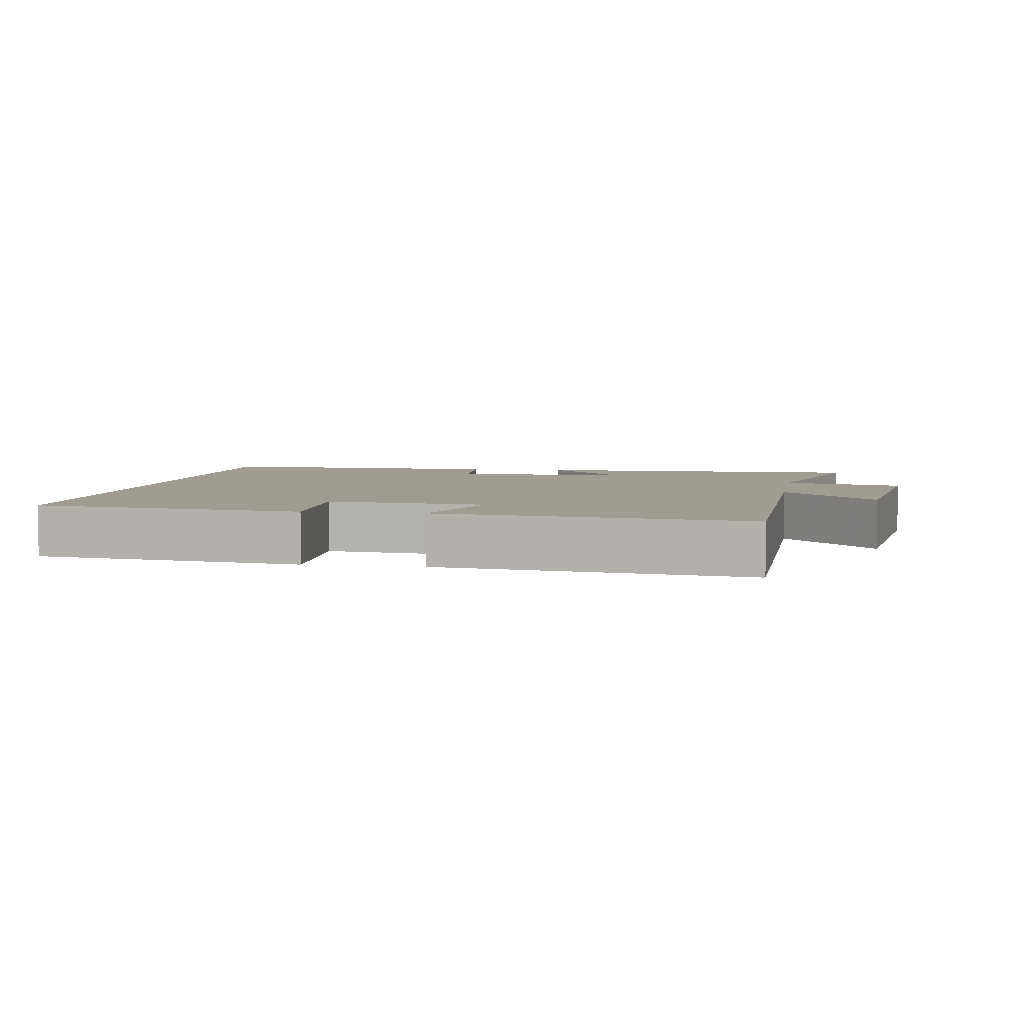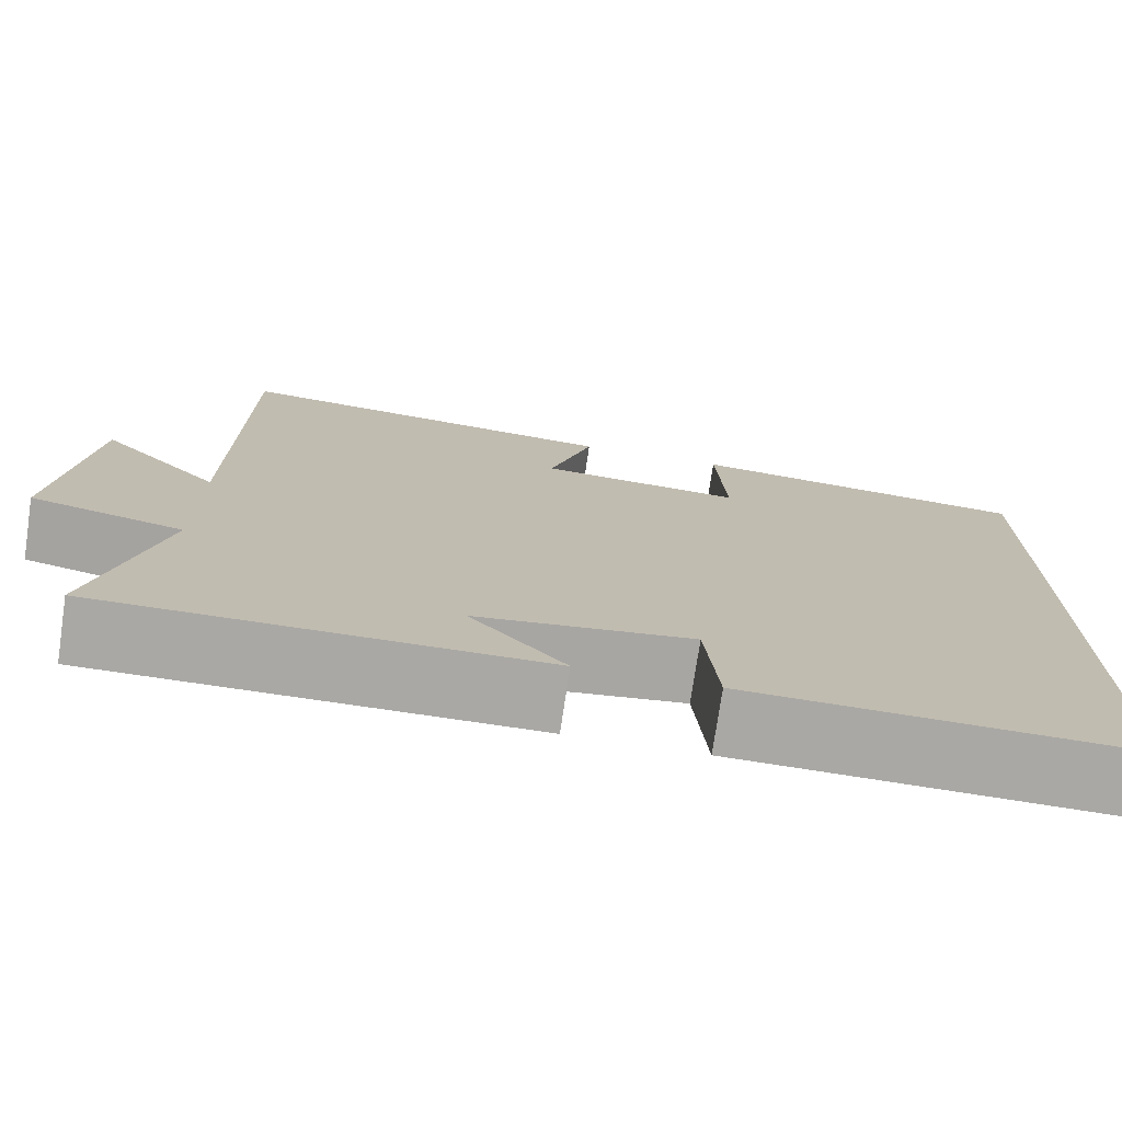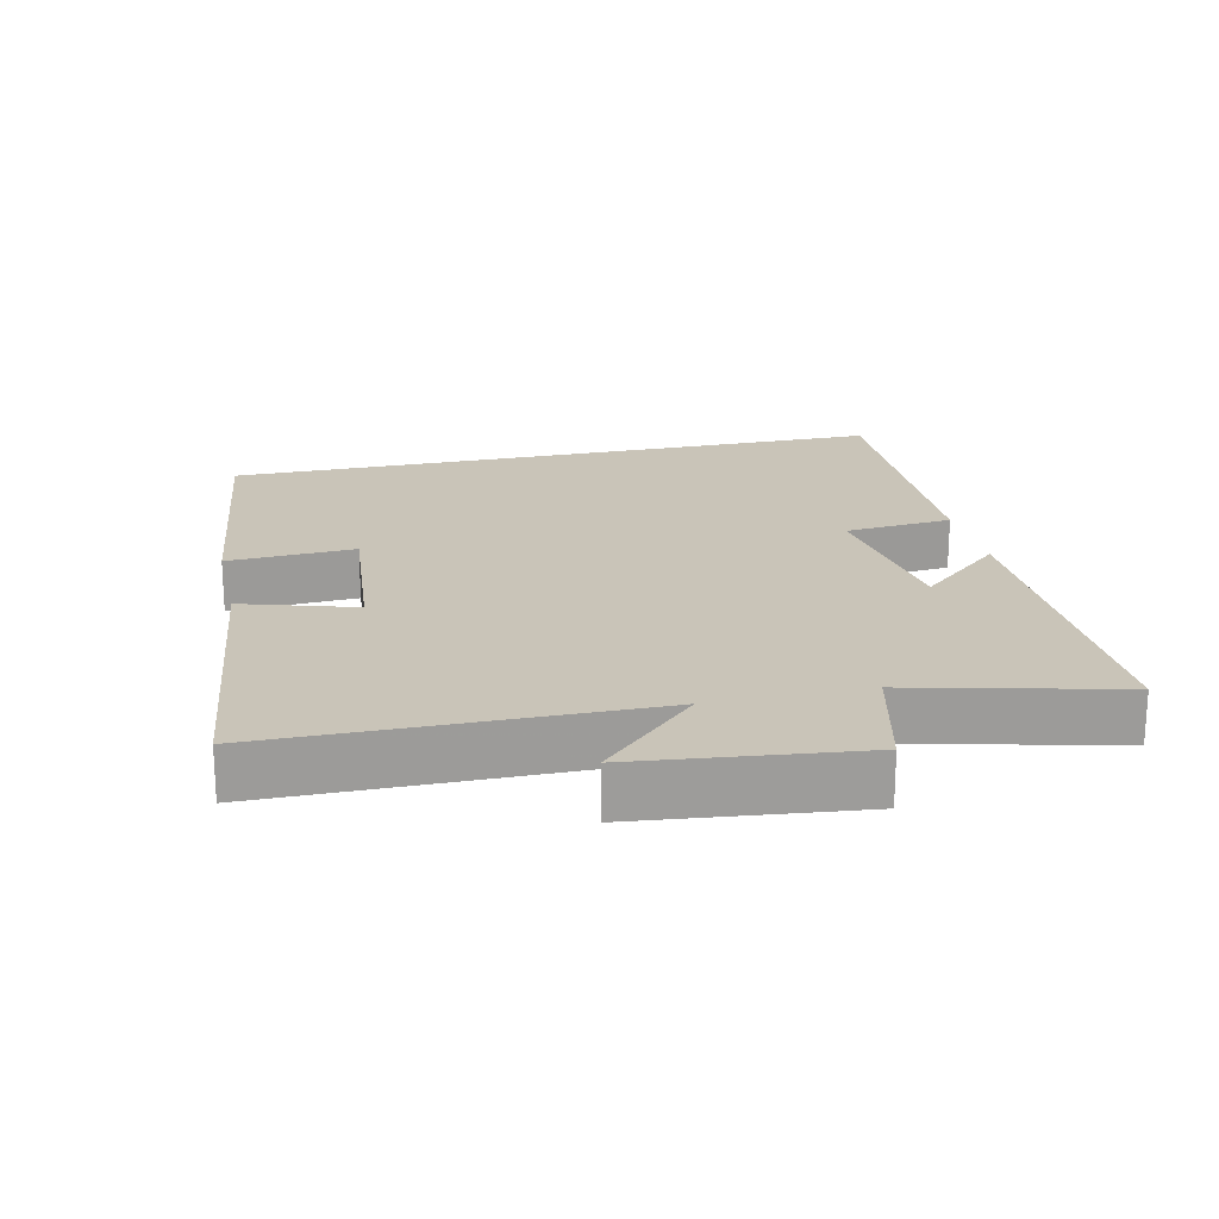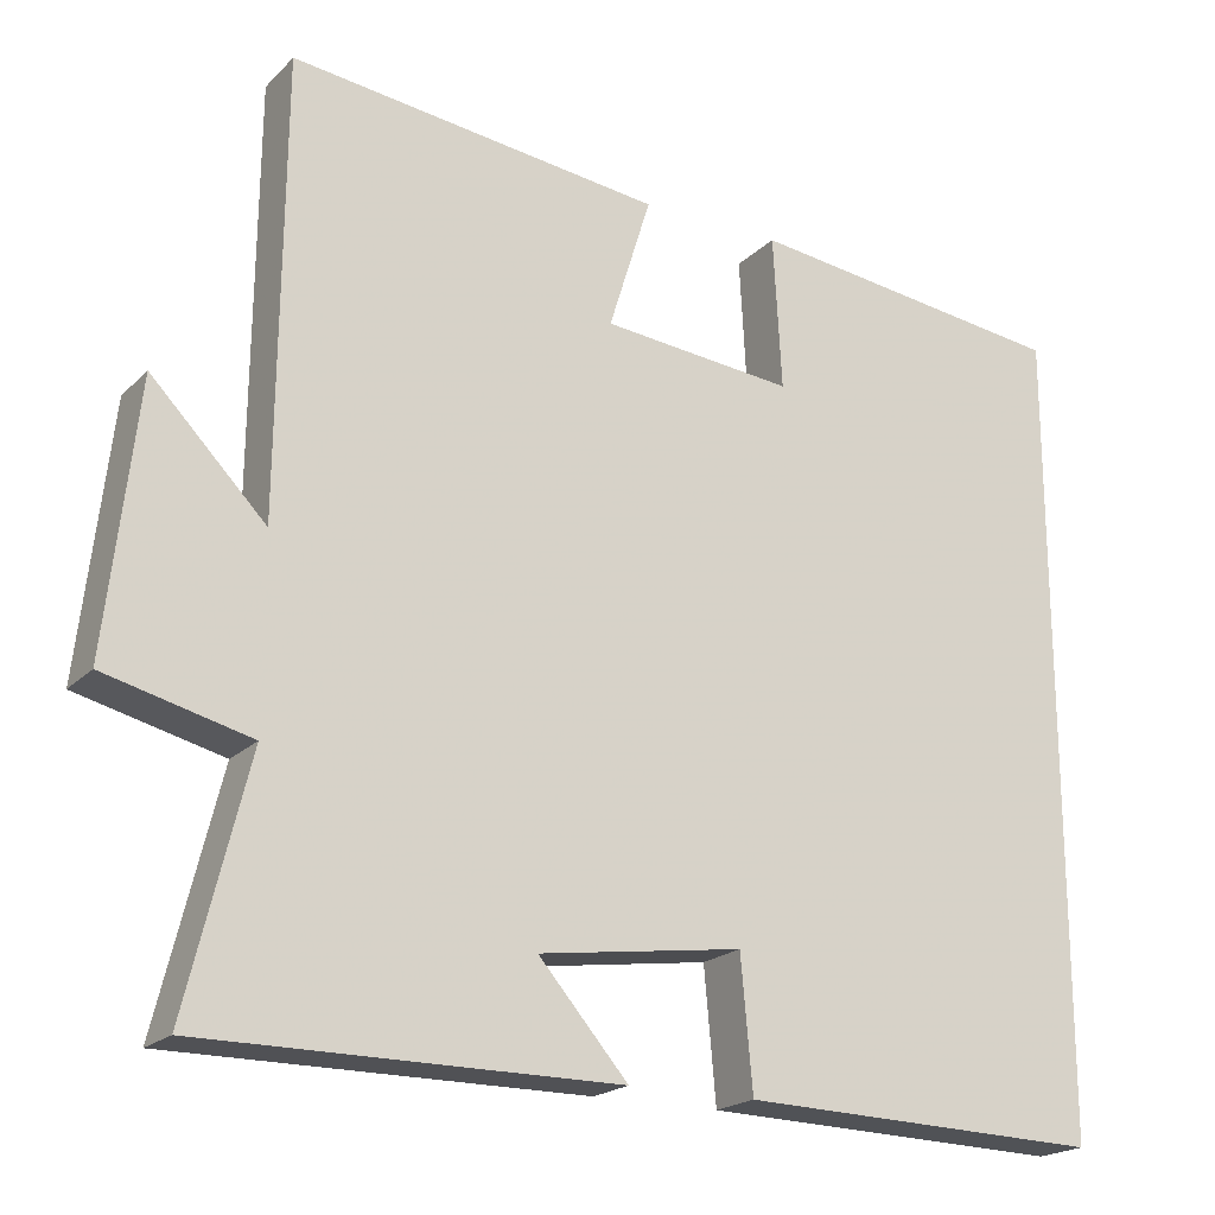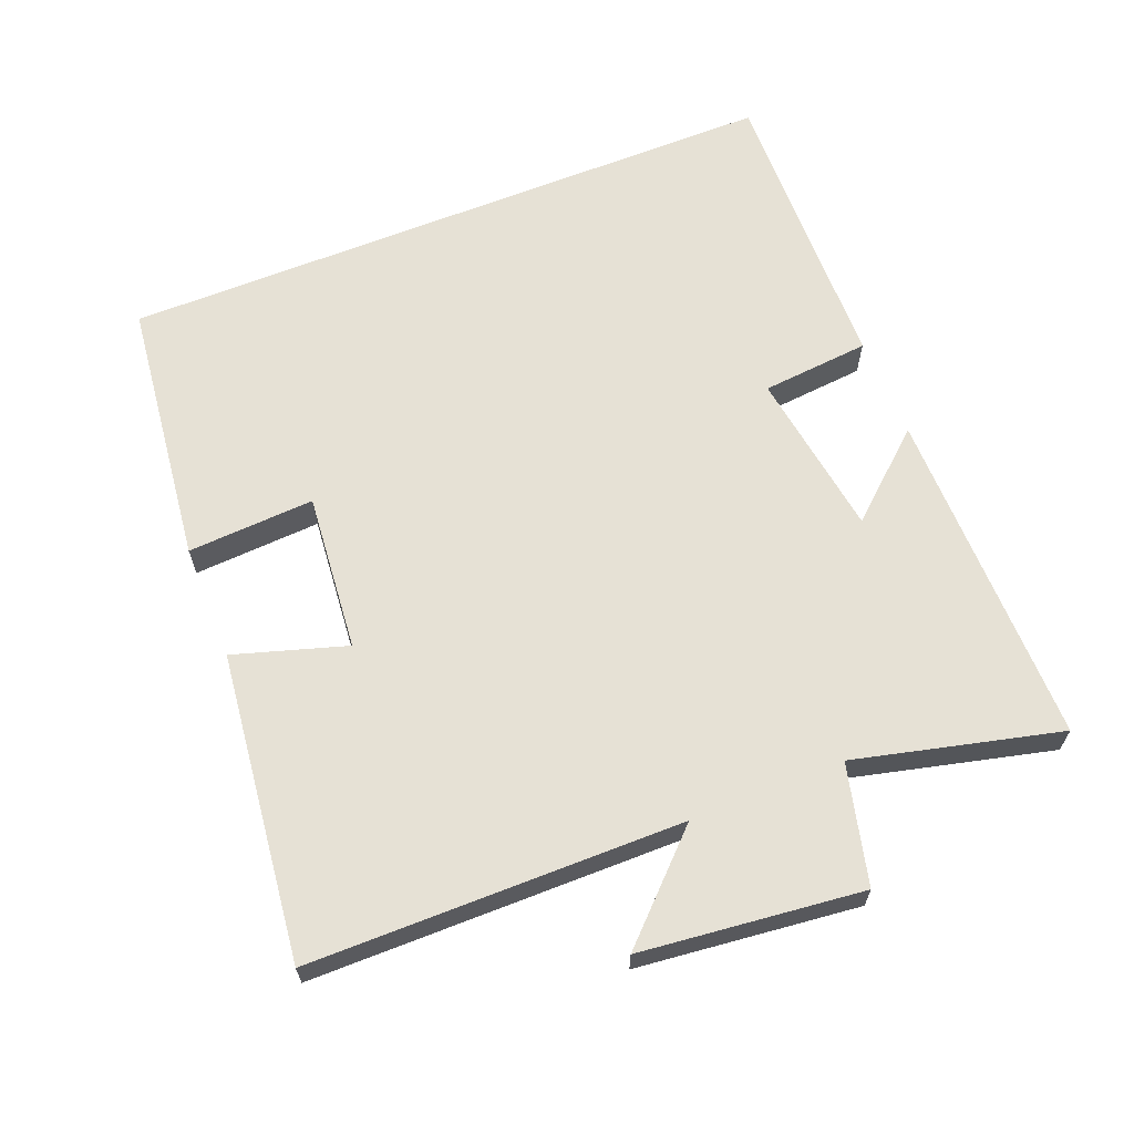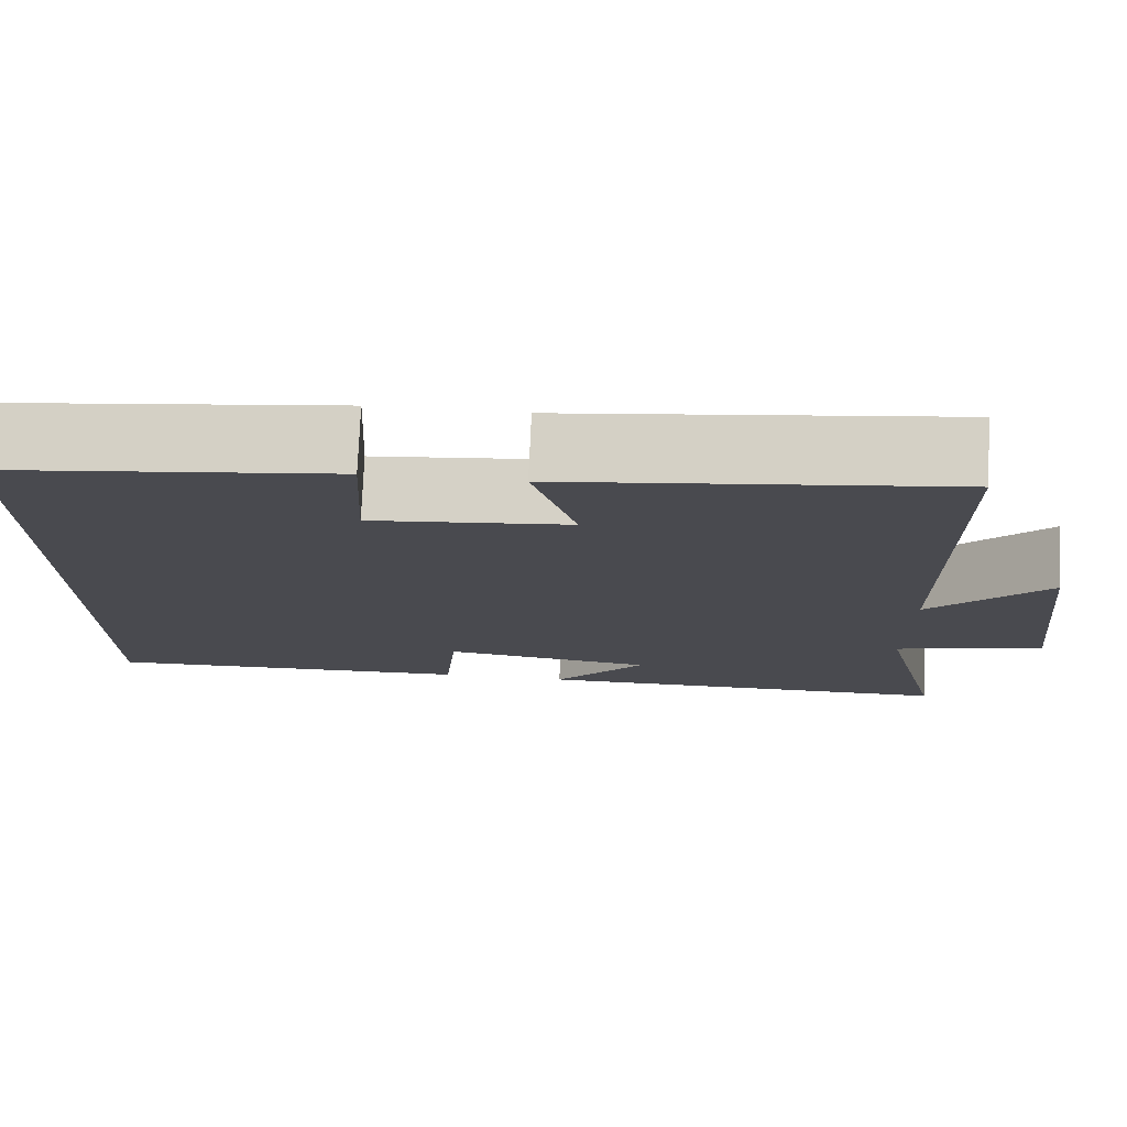
<metadata>
{"format":"obj","ext":"obj","renderer":"f3d","projection":"perspective","resolution":1024,"background":"white","views":[{"elev":4.5,"azim":9.6,"up":"+Y"},{"elev":-75.0,"azim":171.6,"up":"+Z"},{"elev":20.2,"azim":77.2,"up":"+Y"},{"elev":-20.2,"azim":149.1,"up":"+Z"},{"elev":64.1,"azim":68.1,"up":"+Y"},{"elev":76.4,"azim":2.6,"up":"+Z"}]}
</metadata>
<code>
v -0.5 0.07 0.453
v -0.115 0.07 0.5
v -0.125 0.07 0.317
v 0.103 0.07 0.339
v 0.053 0.07 0.5
v 0.495 0.07 0.553
v 0.5 0.07 0.016
v 0.636 0.07 0.155
v 0.672 0.07 -0.163
v 0.5 0.07 -0.206
v 0.573 0.07 -0.501
v 0.082 0.07 -0.5
v 0.188 0.07 -0.378
v -0.054 0.07 -0.344
v -0.068 0.07 -0.5
v -0.5 0.07 -0.512
v -0.5 0 0.453
v -0.115 0 0.5
v -0.125 0 0.317
v 0.103 0 0.339
v 0.053 0 0.5
v 0.495 0 0.553
v 0.5 0 0.016
v 0.636 0 0.155
v 0.672 0 -0.163
v 0.5 0 -0.206
v 0.573 0 -0.501
v 0.082 0 -0.5
v 0.188 0 -0.378
v -0.054 0 -0.344
v -0.068 0 -0.5
v -0.5 0 -0.512
f 14 15 16 1
f 13 14 1
f 10 11 12 13
f 10 13 1
f 7 8 9 10
f 4 5 6 7
f 3 4 7 10
f 1 2 3
f 1 3 10
f 17 32 31 30
f 17 30 29
f 29 28 27 26
f 17 29 26
f 26 25 24 23
f 23 22 21 20
f 26 23 20 19
f 19 18 17
f 26 19 17
f 1 17 18 2
f 2 18 19 3
f 3 19 20 4
f 4 20 21 5
f 5 21 22 6
f 6 22 23 7
f 7 23 24 8
f 8 24 25 9
f 9 25 26 10
f 10 26 27 11
f 11 27 28 12
f 12 28 29 13
f 13 29 30 14
f 14 30 31 15
f 15 31 32 16
f 16 32 17 1

</code>
